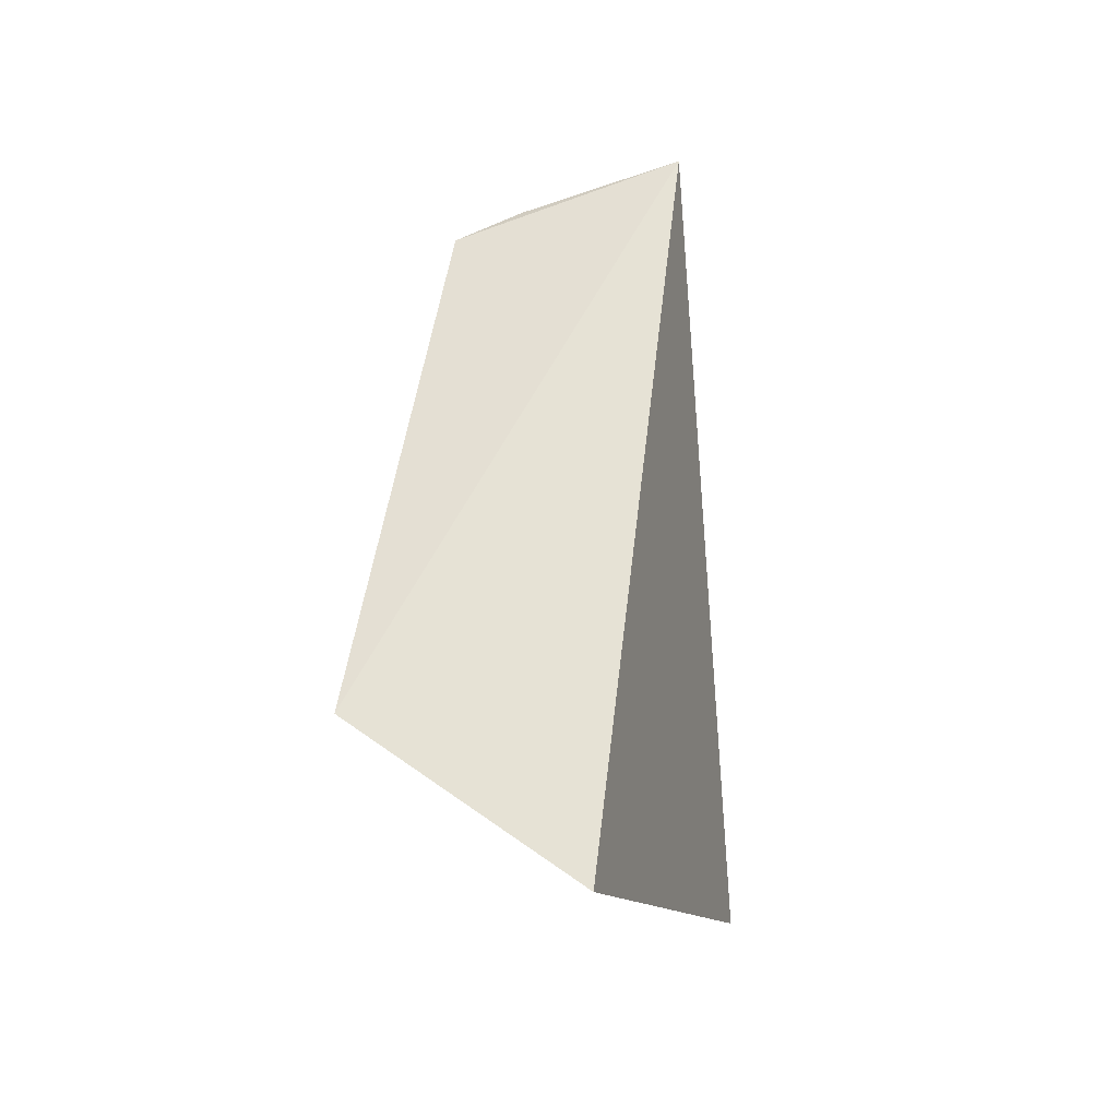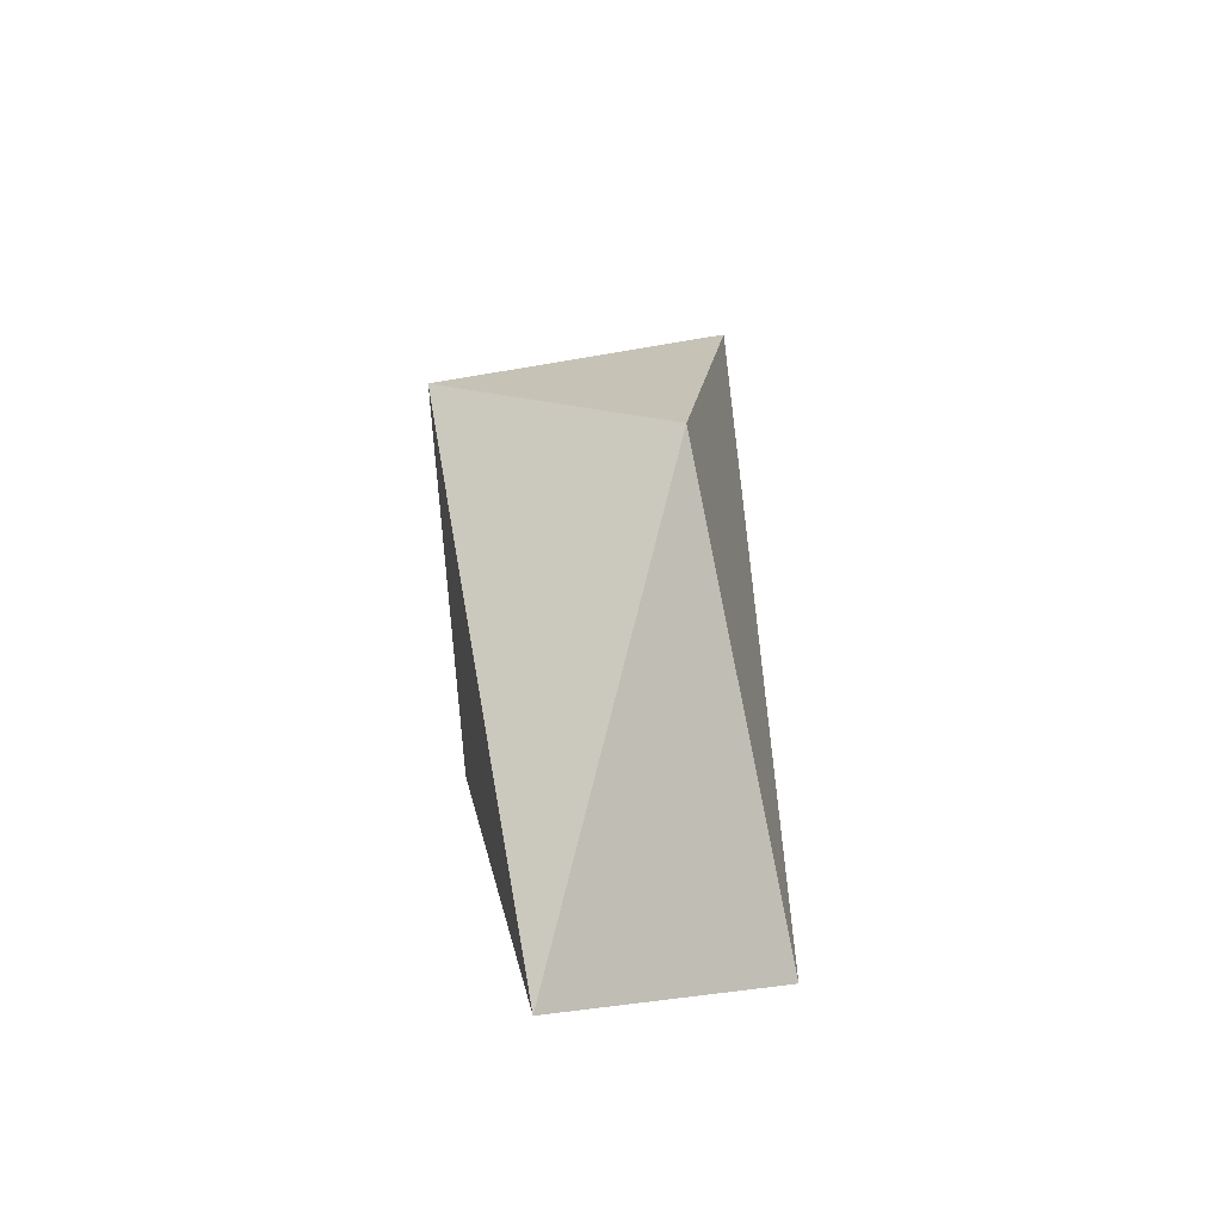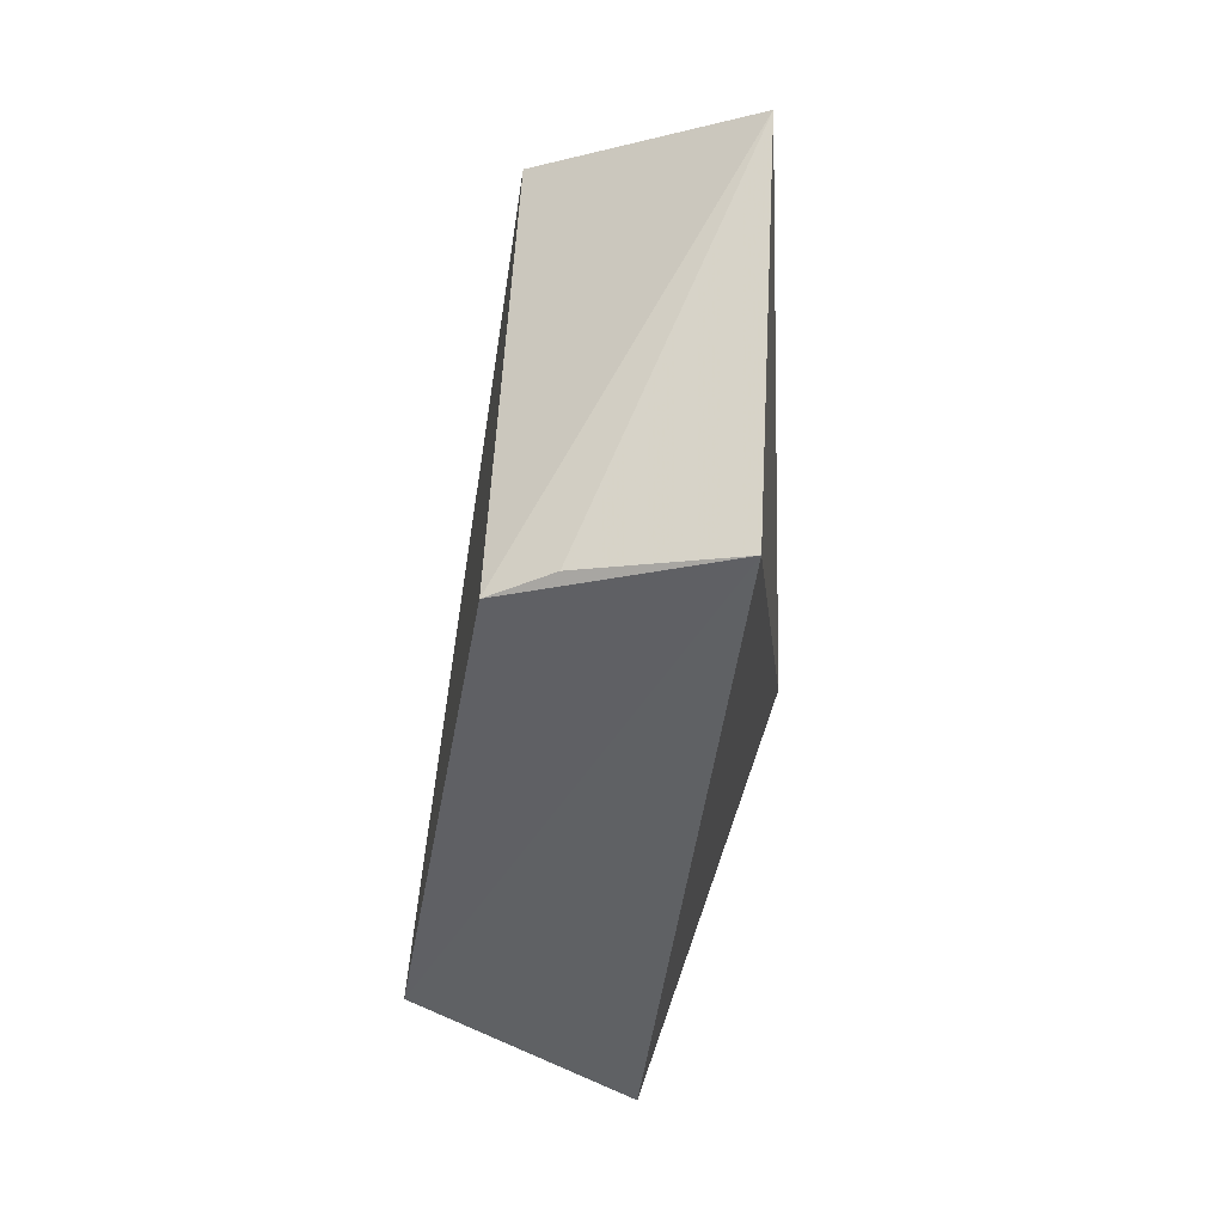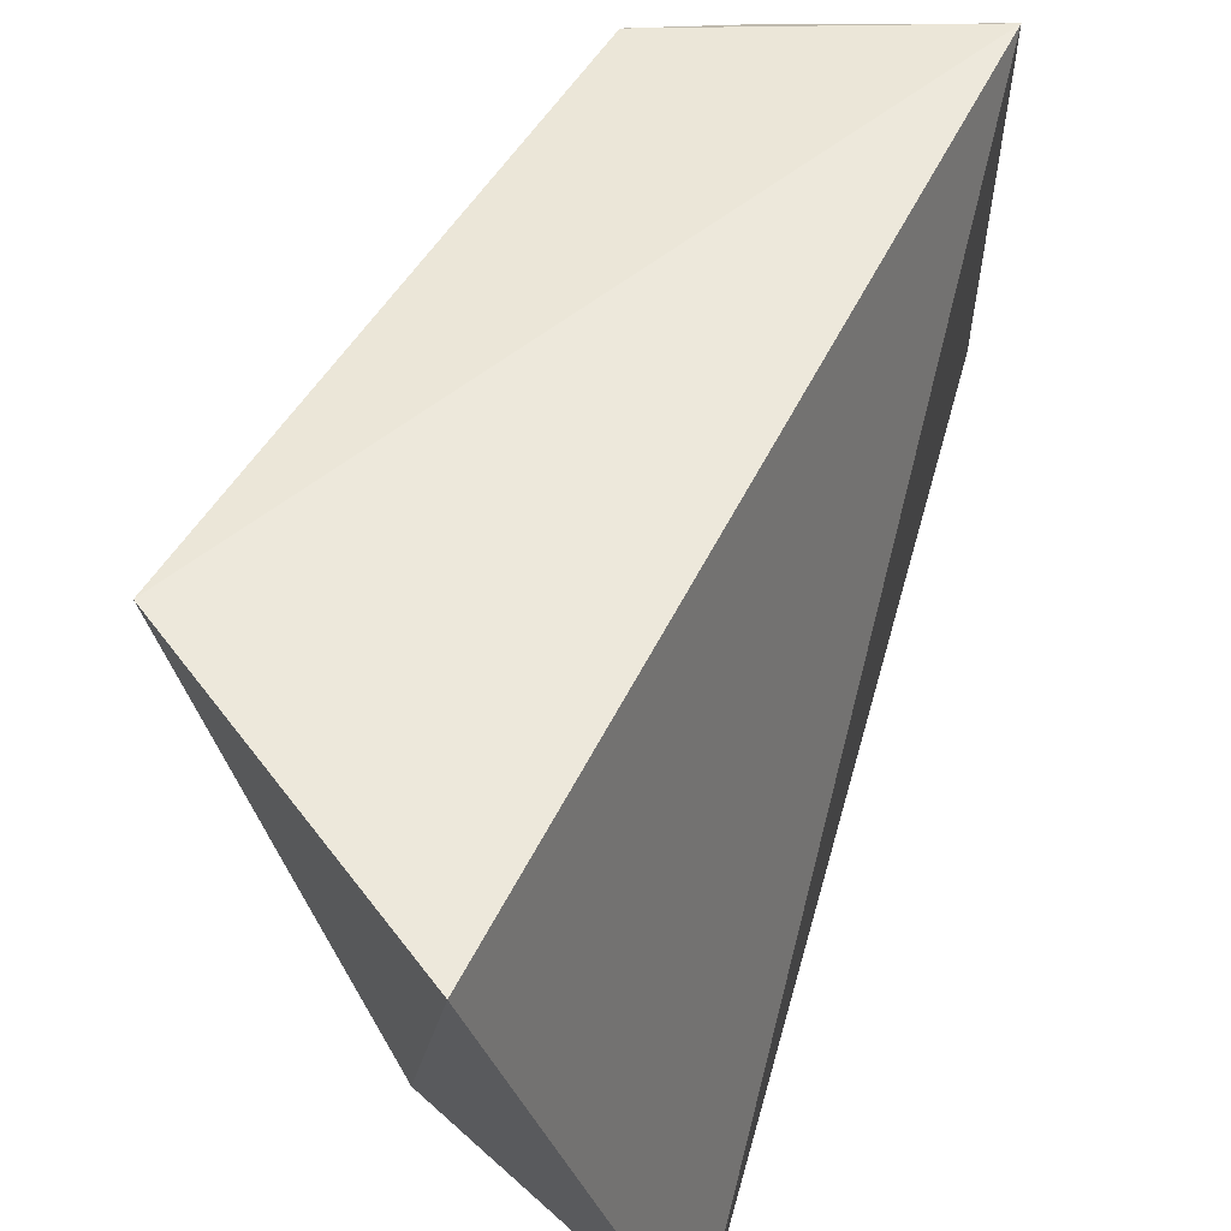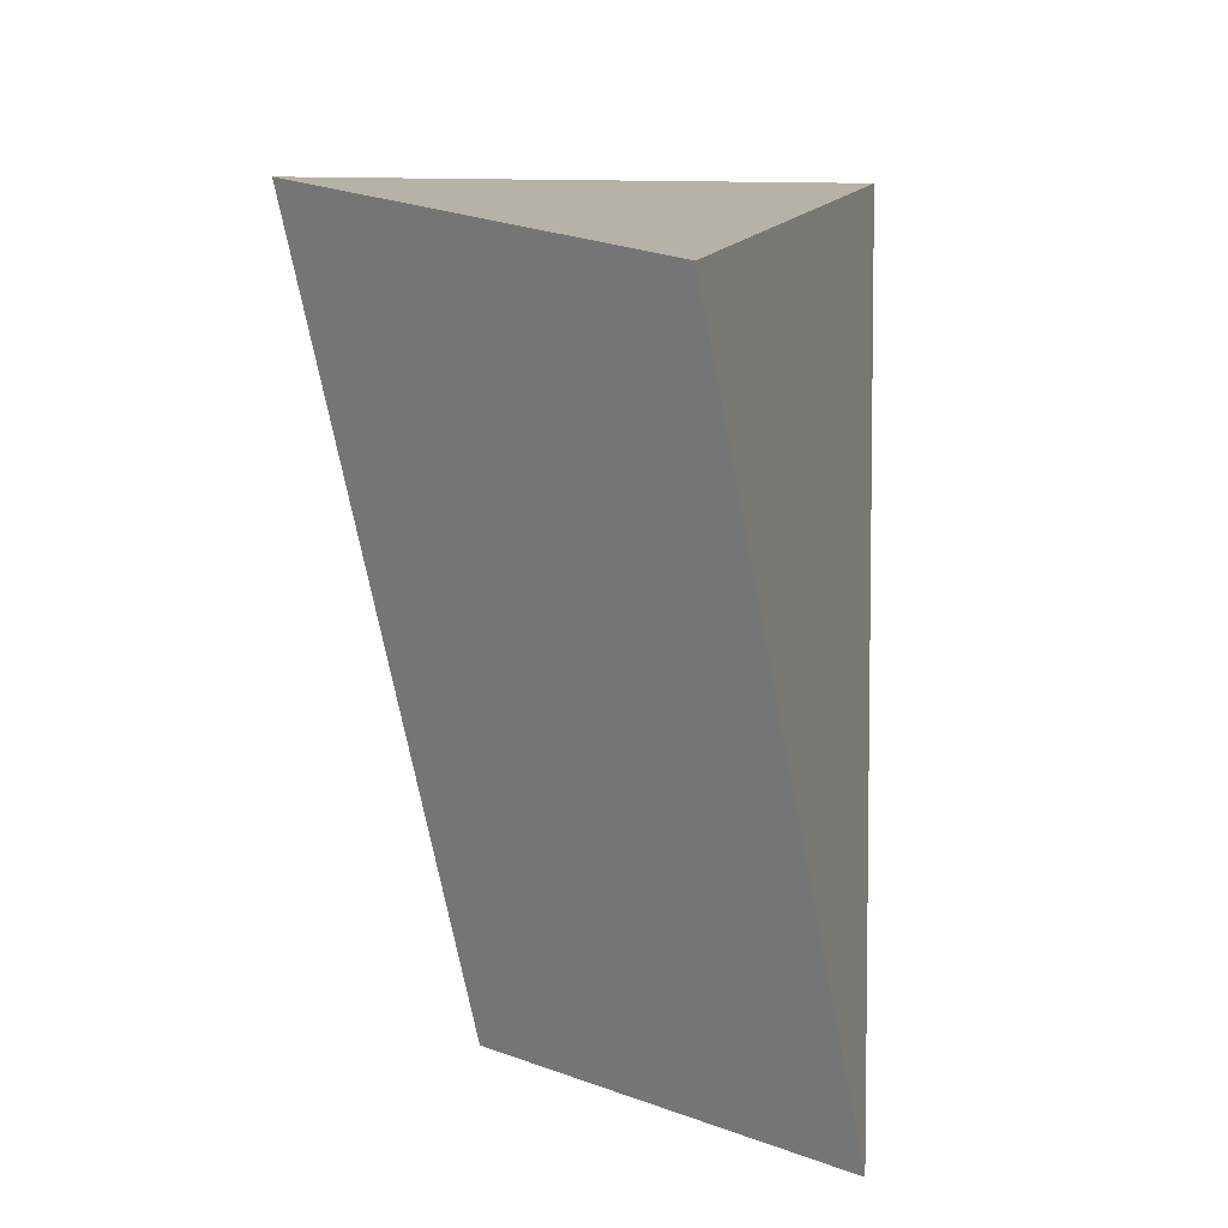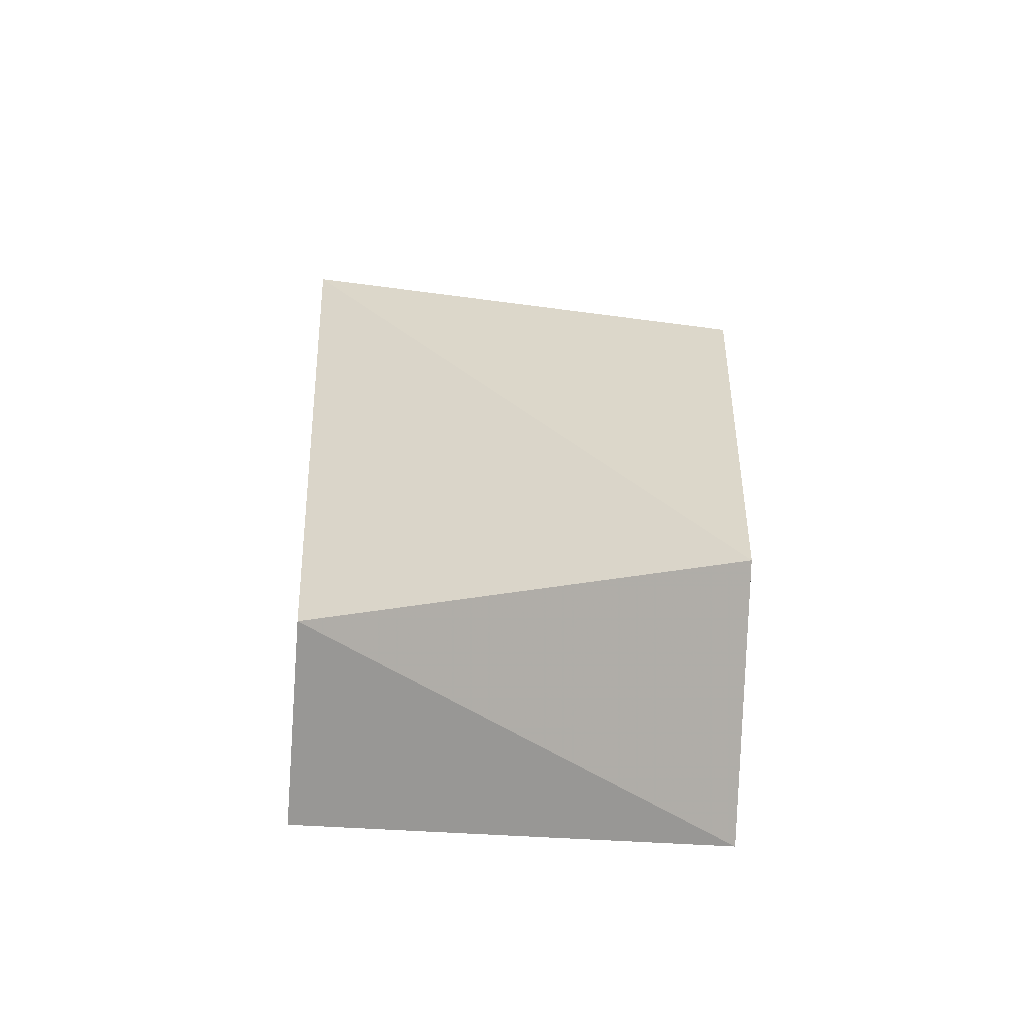
<metadata>
{"format":"obj","ext":"obj","renderer":"f3d","projection":"perspective","resolution":1024,"background":"white","views":[{"elev":-31.7,"azim":-171.5,"up":"+Z"},{"elev":-75.8,"azim":-0.1,"up":"+Z"},{"elev":39.4,"azim":-170.6,"up":"+Z"},{"elev":45.4,"azim":-162.8,"up":"+Y"},{"elev":5.4,"azim":-177.2,"up":"+Y"},{"elev":-49.6,"azim":97.8,"up":"+Z"}]}
</metadata>
<code>
v 0.08108 -0.2622 0.0356
v 0.09061 -0.1479 -0.119
v 0.06748 -0.1453 0.005634
v 0.01303 -0.1451 0.02352
v 0.01671 -0.2725 -0.1214
v 0.02344 -0.244 0.06417
v 0.06701 -0.2611 -0.09869
v 0.03724 -0.1584 -0.1581
v 0.05164 -0.1467 0.01352
f 1 2 3
f 3 2 4
f 6 1 3
f 6 5 1
f 6 4 5
f 7 2 1
f 7 1 5
f 8 5 4
f 8 4 2
f 8 7 5
f 8 2 7
f 9 6 3
f 9 3 4
f 9 4 6

</code>
